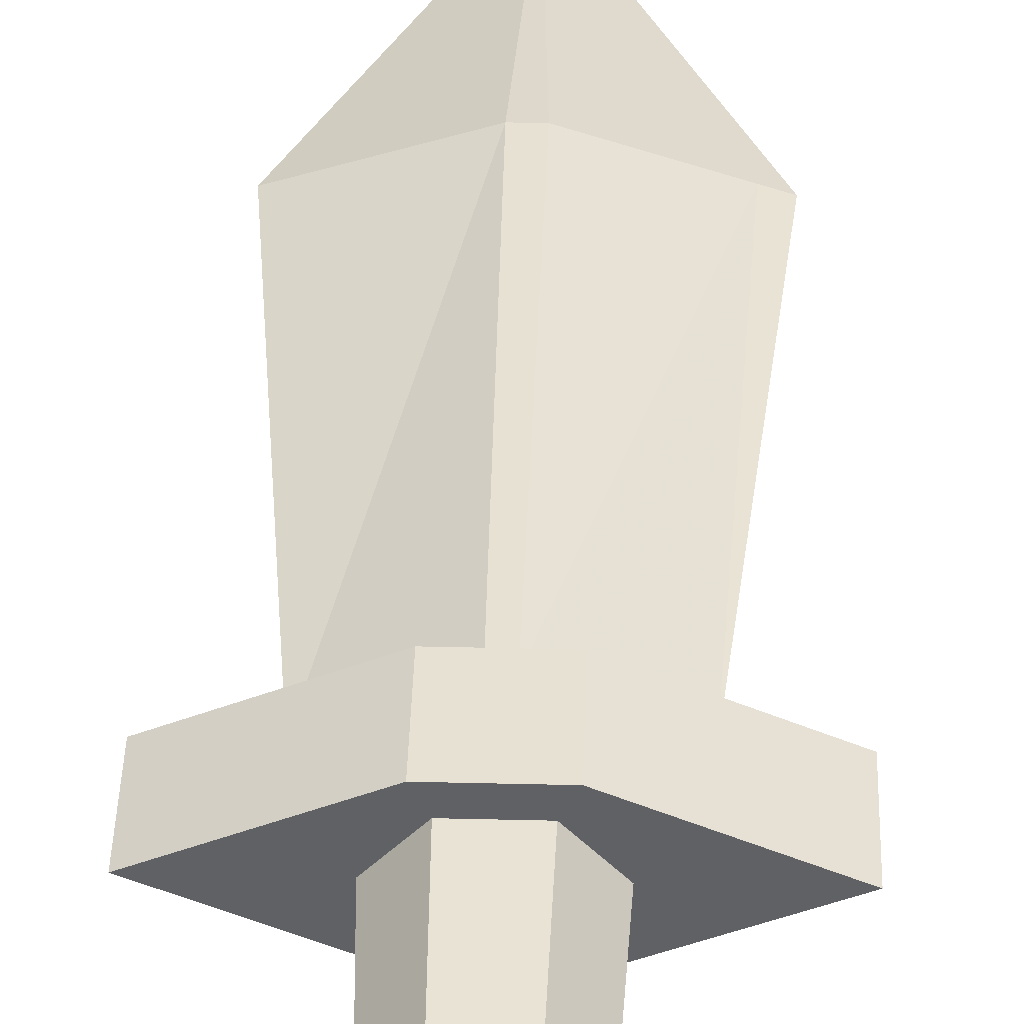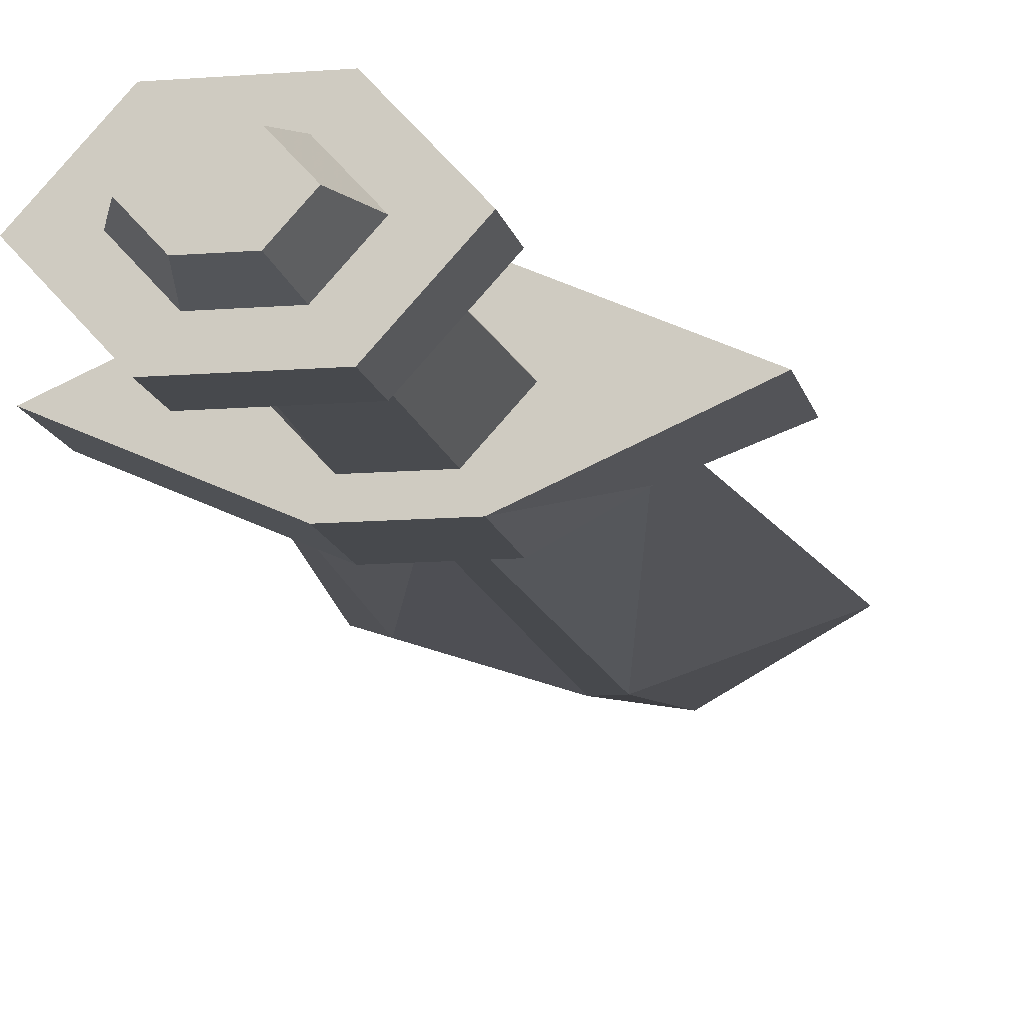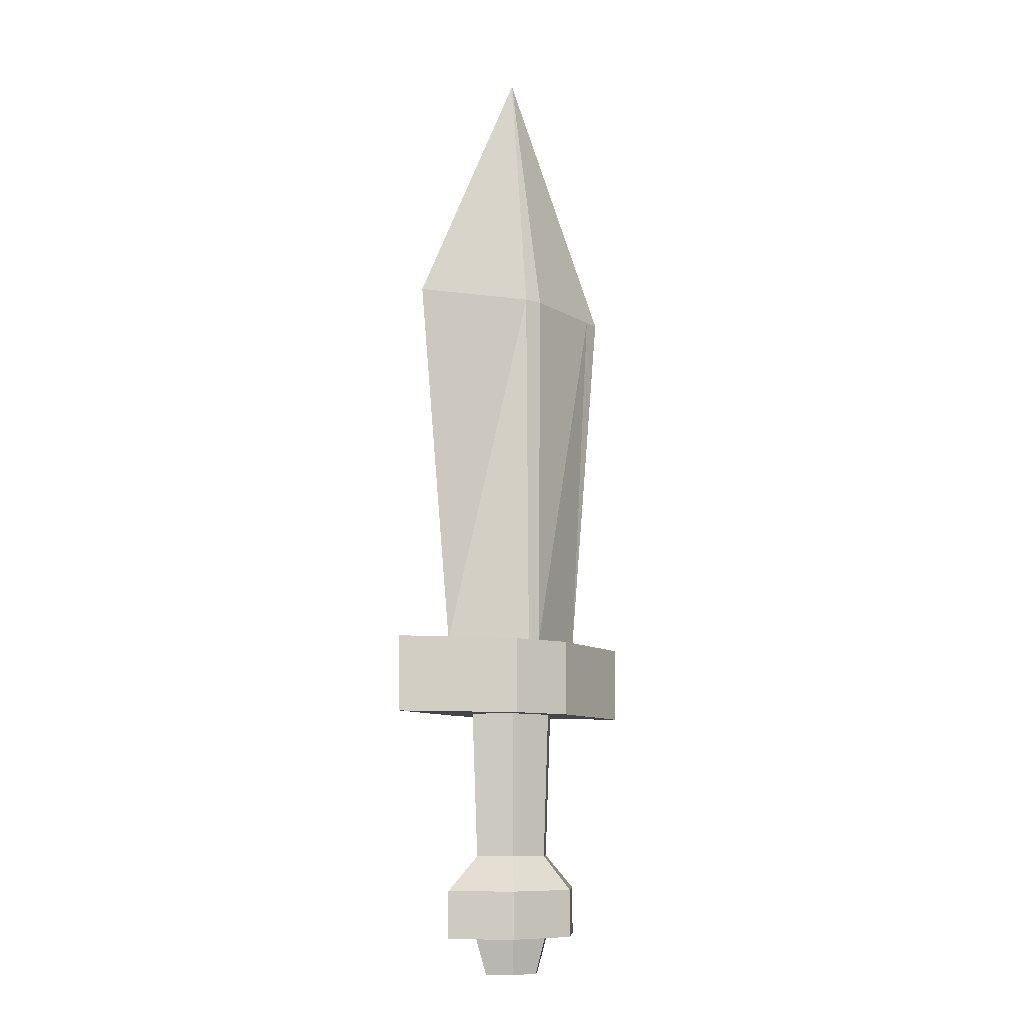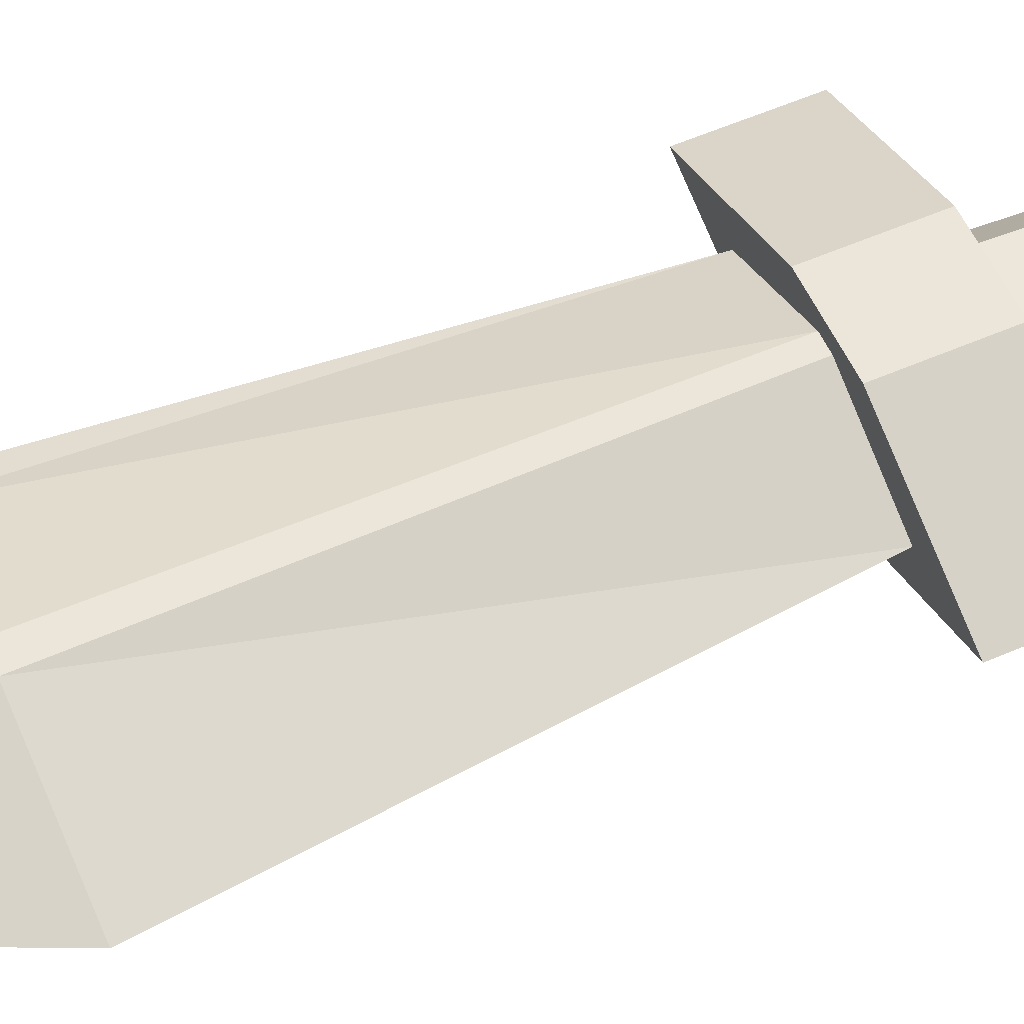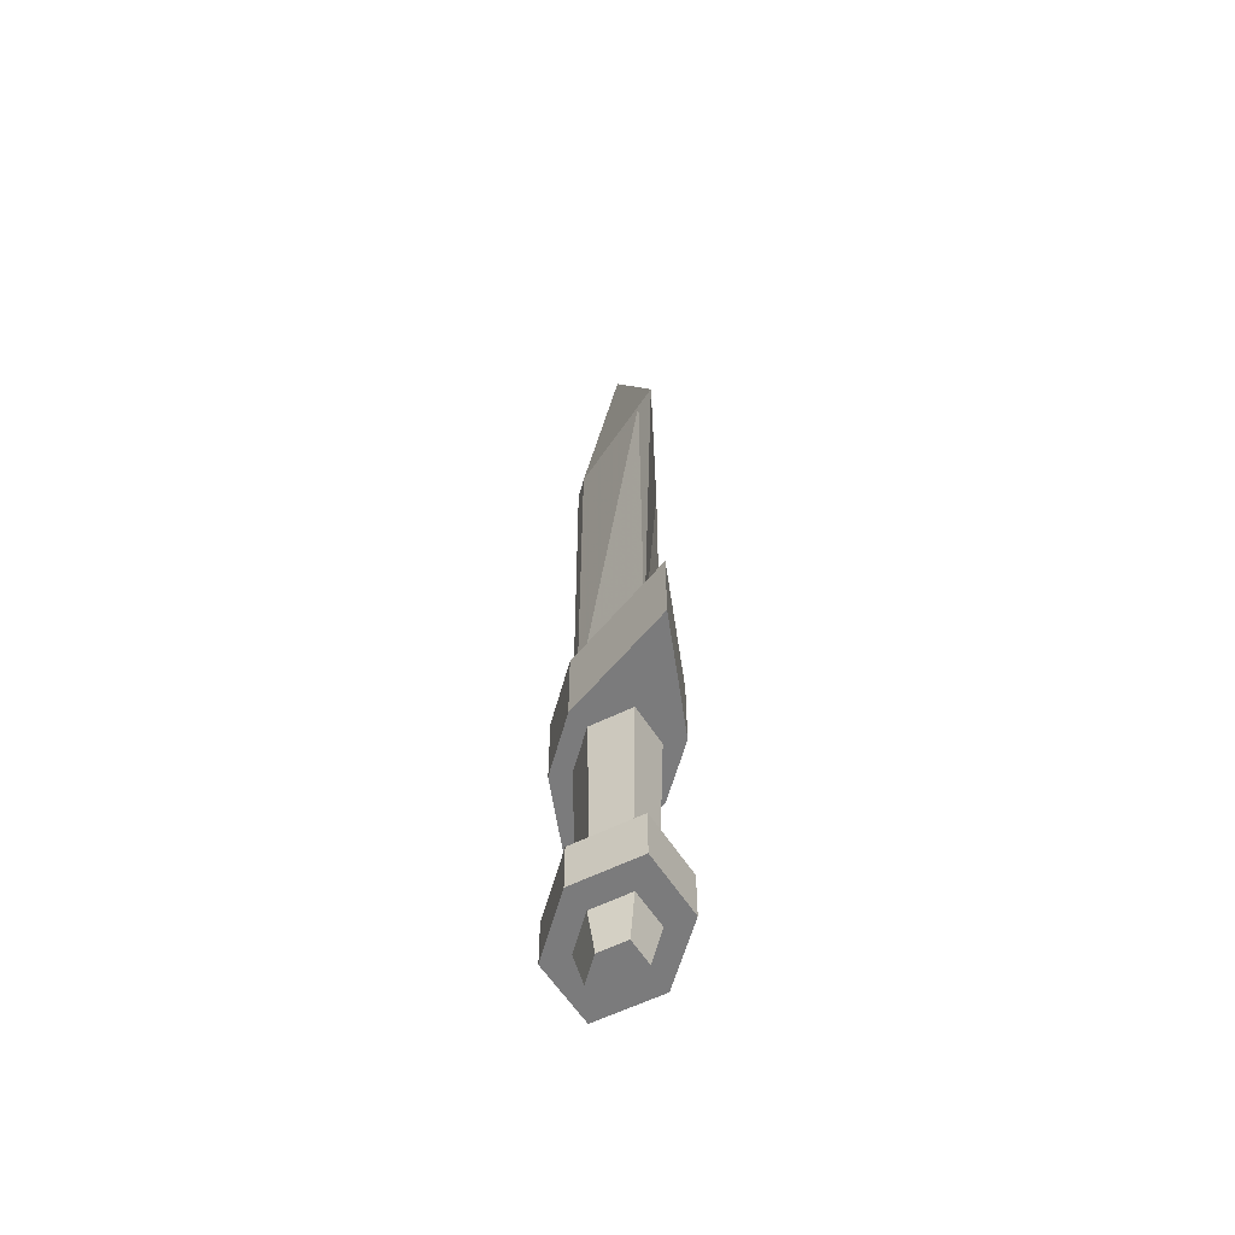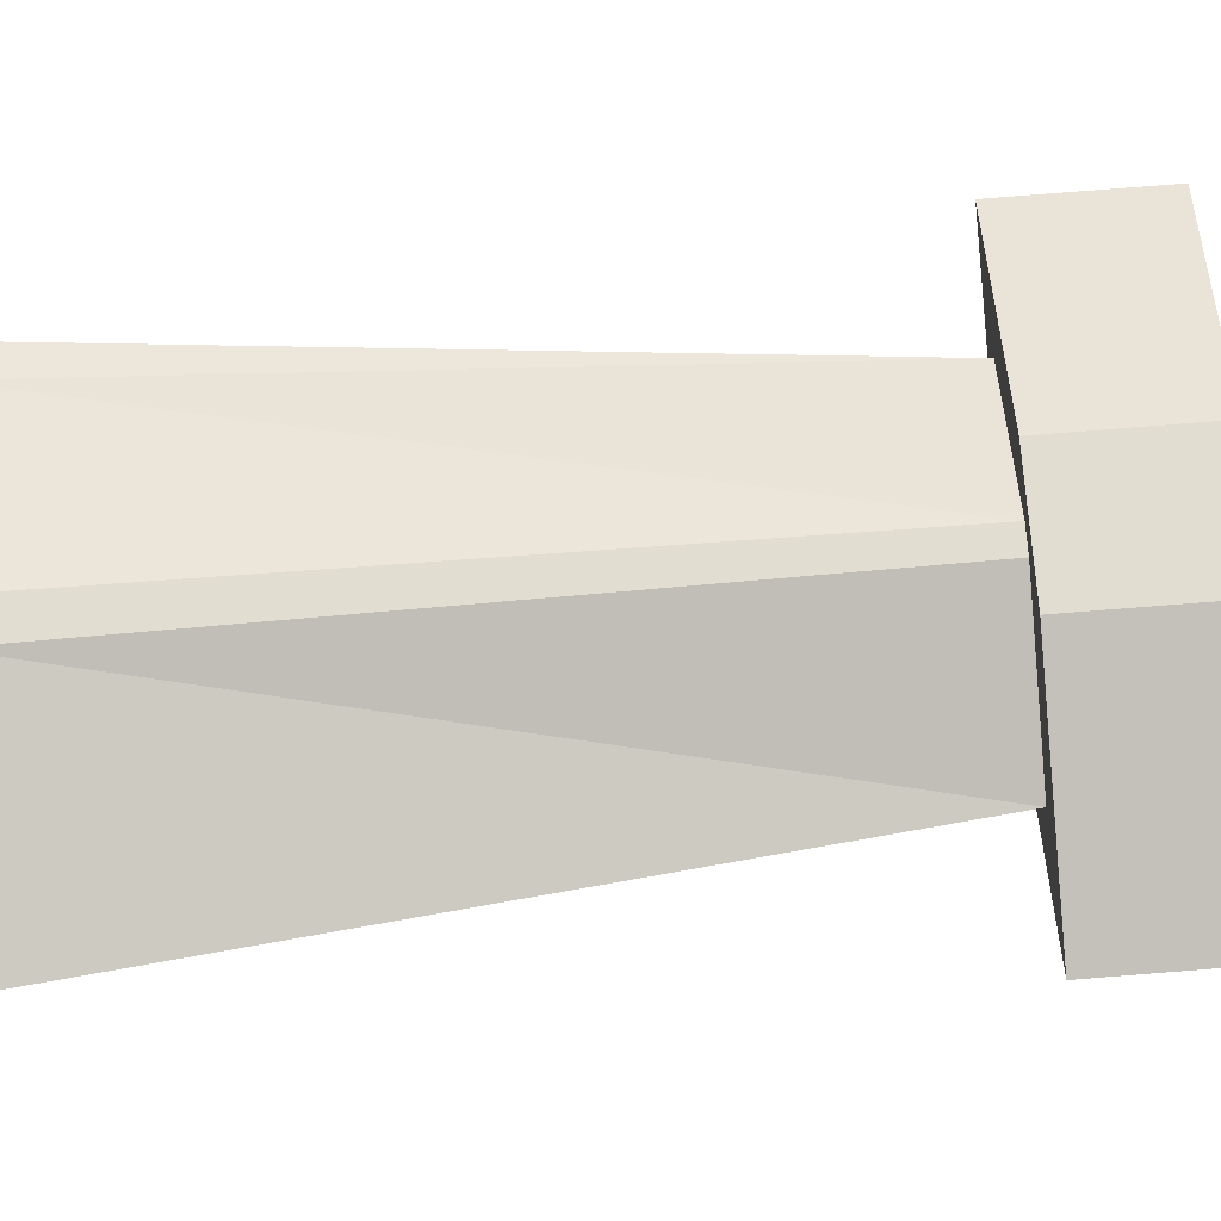
<metadata>
{"format":"obj","ext":"obj","renderer":"f3d","projection":"perspective","resolution":1024,"background":"white","views":[{"elev":39.5,"azim":1.7,"up":"+Z"},{"elev":-12.3,"azim":11.1,"up":"+Z"},{"elev":-9.5,"azim":-38.3,"up":"+Y"},{"elev":55.9,"azim":-114.6,"up":"+Z"},{"elev":-58.5,"azim":-105.3,"up":"+Y"},{"elev":68.7,"azim":-94.7,"up":"+Z"}]}
</metadata>
<code>
g Polygon
v 2.361 55 13.04
v -29.61 55 0
v -2.361 55 13.04
v 29.61 55 0
v -2.361 55 -13.04
v 2.361 55 -13.04
v 3.404 185.2 13.04
v -42.68 185.2 0
v -3.404 185.2 13.04
v 42.68 185.2 0
v -3.404 185.2 -13.04
v 3.404 185.2 -13.04
v 0 275.8 0
v -11.55 55 -17.54
v 11.55 55 -17.54
v -51.46 55 0
v 51.46 55 0
v -11.55 55 17.54
v 11.55 55 17.54
v -11.55 28.13 -17.54
v 11.55 28.13 -17.54
v -51.46 28.13 0
v 51.46 28.13 0
v -11.55 28.13 17.54
v 11.55 28.13 17.54
v -8.253 28.13 -11.12
v 8.253 28.13 -11.12
v -18.43 28.13 0
v 18.43 28.13 0
v -8.253 28.13 11.12
v 8.253 28.13 11.12
v -7.213 -23.41 -9.715
v 7.213 -23.41 -9.715
v -16.11 -23.41 0
v 16.11 -23.41 0
v -7.213 -23.41 9.715
v 7.213 -23.41 9.715
v -12.99 -35.52 -17.5
v 12.99 -35.52 -17.5
v -29.01 -35.52 0
v 29.01 -35.52 0
v -12.99 -35.52 17.5
v 12.99 -35.52 17.5
v -12.99 -52.26 -17.5
v 12.99 -52.26 -17.5
v -29.01 -52.26 0
v 29.01 -52.26 0
v -12.99 -52.26 17.5
v 12.99 -52.26 17.5
v -7.456 -52.26 -10.04
v 7.456 -52.26 -10.04
v -16.65 -52.26 0
v 16.65 -52.26 0
v -7.456 -52.26 10.04
v 7.456 -52.26 10.04
v -5.339 -65.55 -7.191
v 5.339 -65.55 -7.191
v -11.92 -65.55 0
v 11.92 -65.55 0
v -5.339 -65.55 7.191
v 5.339 -65.55 7.191
v -35.69 185.2 2.32
v 36.39 185.2 2.09
v 29.15 55 -8.263
v 35.98 185.2 -2.226
v -35.52 185.2 -2.378
v 3.102 193.2 -11.89
v -3.117 192.8 -11.94
v -0.09685 189.3 -12.45
v 3.061 194.3 11.73
v -3.058 194.4 11.72
v 0.01479 190 12.35
f 57 59 61
f 57 61 56
f 61 60 56
f 60 58 56
f 64 17 23
f 64 23 21
f 64 21 15
f 65 13 10
f 11 66 13 68
f 13 62 9 71
f 5 11 12 6
f 1 7 9 3
f 4 10 63
f 65 10 4
f 2 8 66
f 62 8 2
f 69 11 68
f 7 70 72
f 63 10 13
f 6 15 14 5
f 5 14 16 2
f 4 17 64
f 2 16 18 3
f 1 19 17 4
f 3 18 19 1
f 15 21 20 14
f 14 20 22 16
f 16 22 24 18
f 19 25 23 17
f 18 24 25 19
f 21 27 26 20
f 20 26 28 22
f 23 29 27 21
f 22 28 30 24
f 25 31 29 23
f 24 30 31 25
f 27 33 32 26
f 26 32 34 28
f 29 35 33 27
f 28 34 36 30
f 31 37 35 29
f 30 36 37 31
f 33 39 38 32
f 32 38 40 34
f 35 41 39 33
f 34 40 42 36
f 37 43 41 35
f 36 42 43 37
f 39 45 44 38
f 38 44 46 40
f 41 47 45 39
f 40 46 48 42
f 43 49 47 41
f 42 48 49 43
f 45 51 50 44
f 44 50 52 46
f 47 53 51 45
f 46 52 54 48
f 49 55 53 47
f 48 54 55 49
f 51 57 56 50
f 50 56 58 52
f 53 59 57 51
f 52 58 60 54
f 55 61 59 53
f 54 60 61 55
f 2 3 9 62
f 13 8 62
f 63 7 1 4
f 64 15 6 4
f 13 70 7 63
f 4 6 12 65
f 65 12 67 13
f 66 11 5 2
f 66 8 13
f 69 12 11
f 68 13 67 69
f 69 67 12
f 72 71 9
f 72 9 7
f 72 70 13 71

</code>
